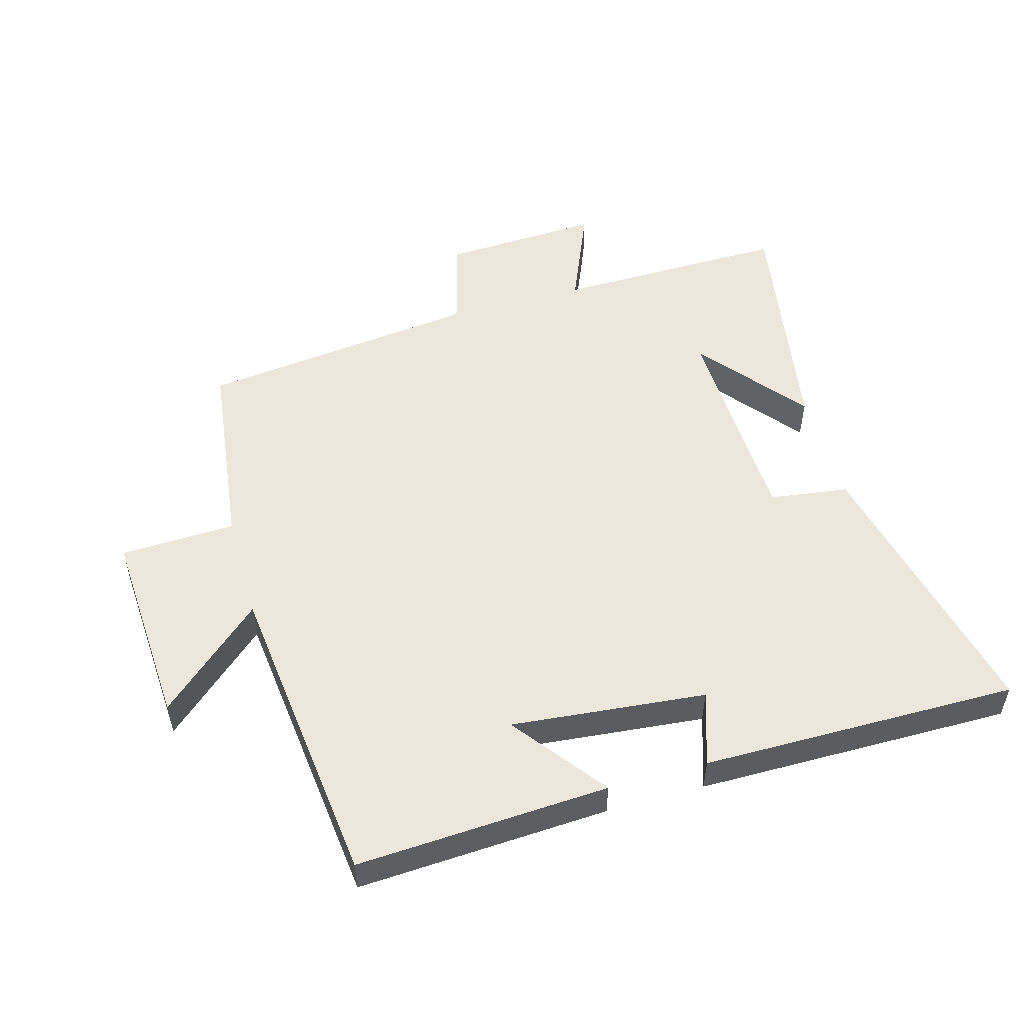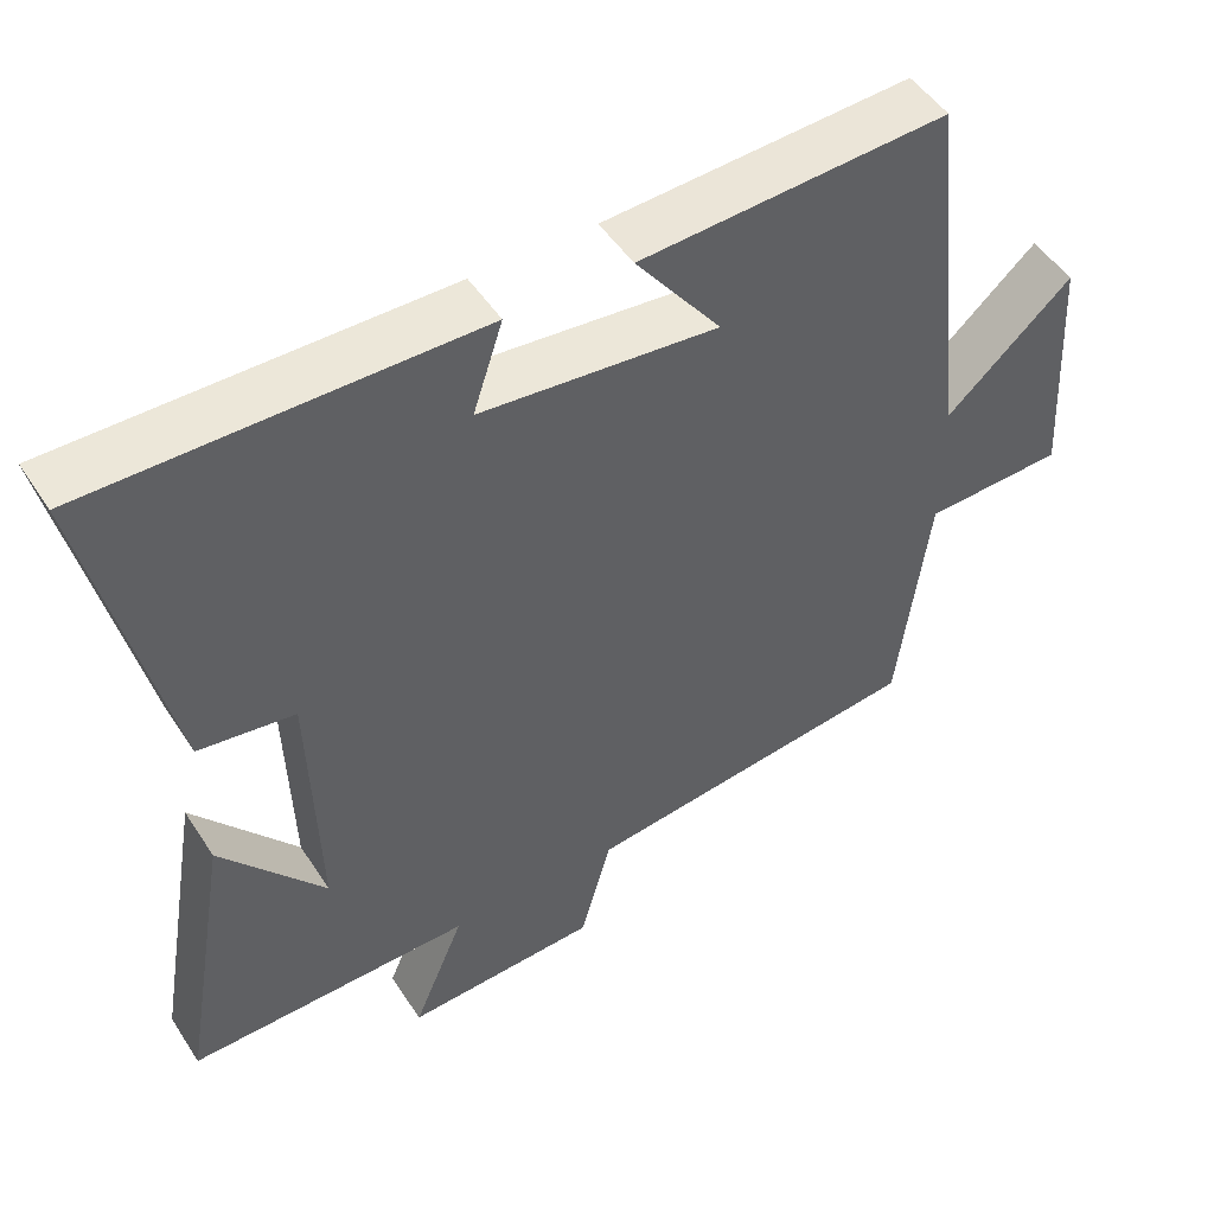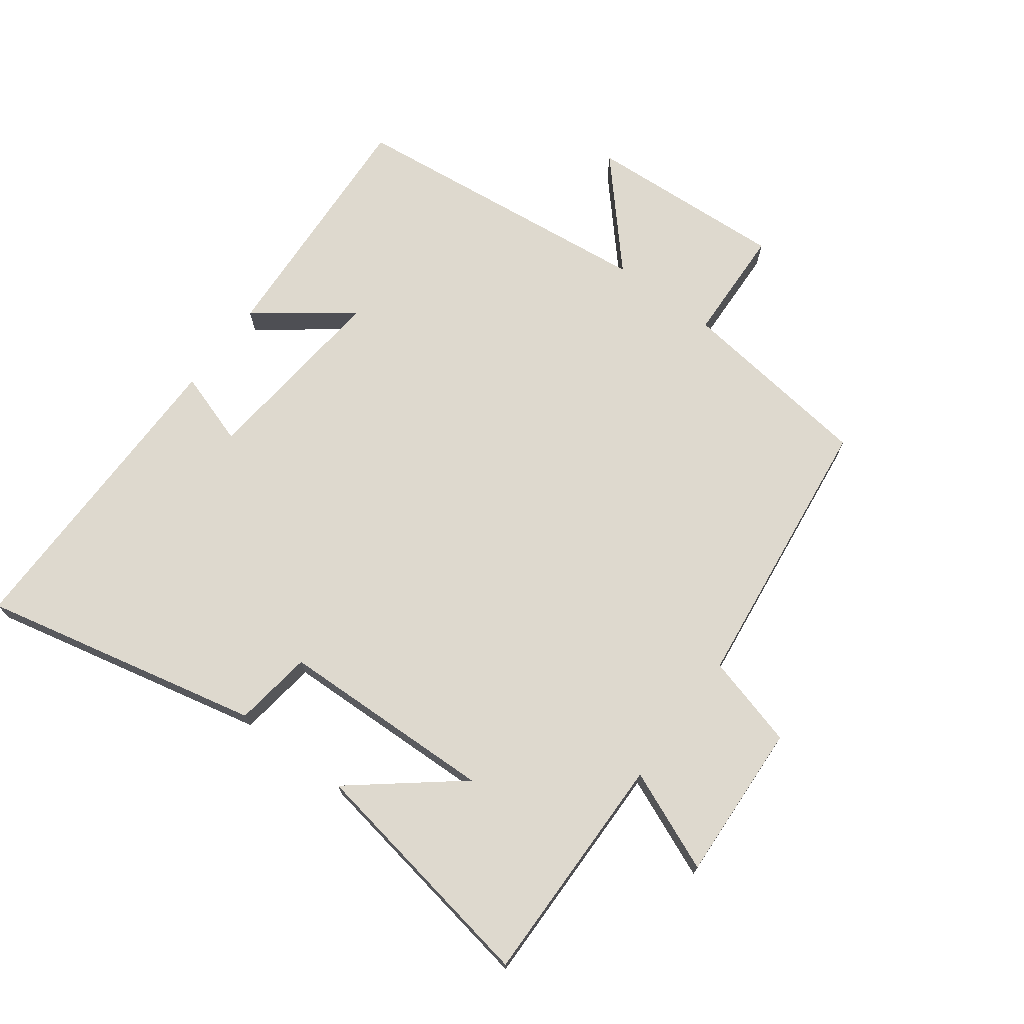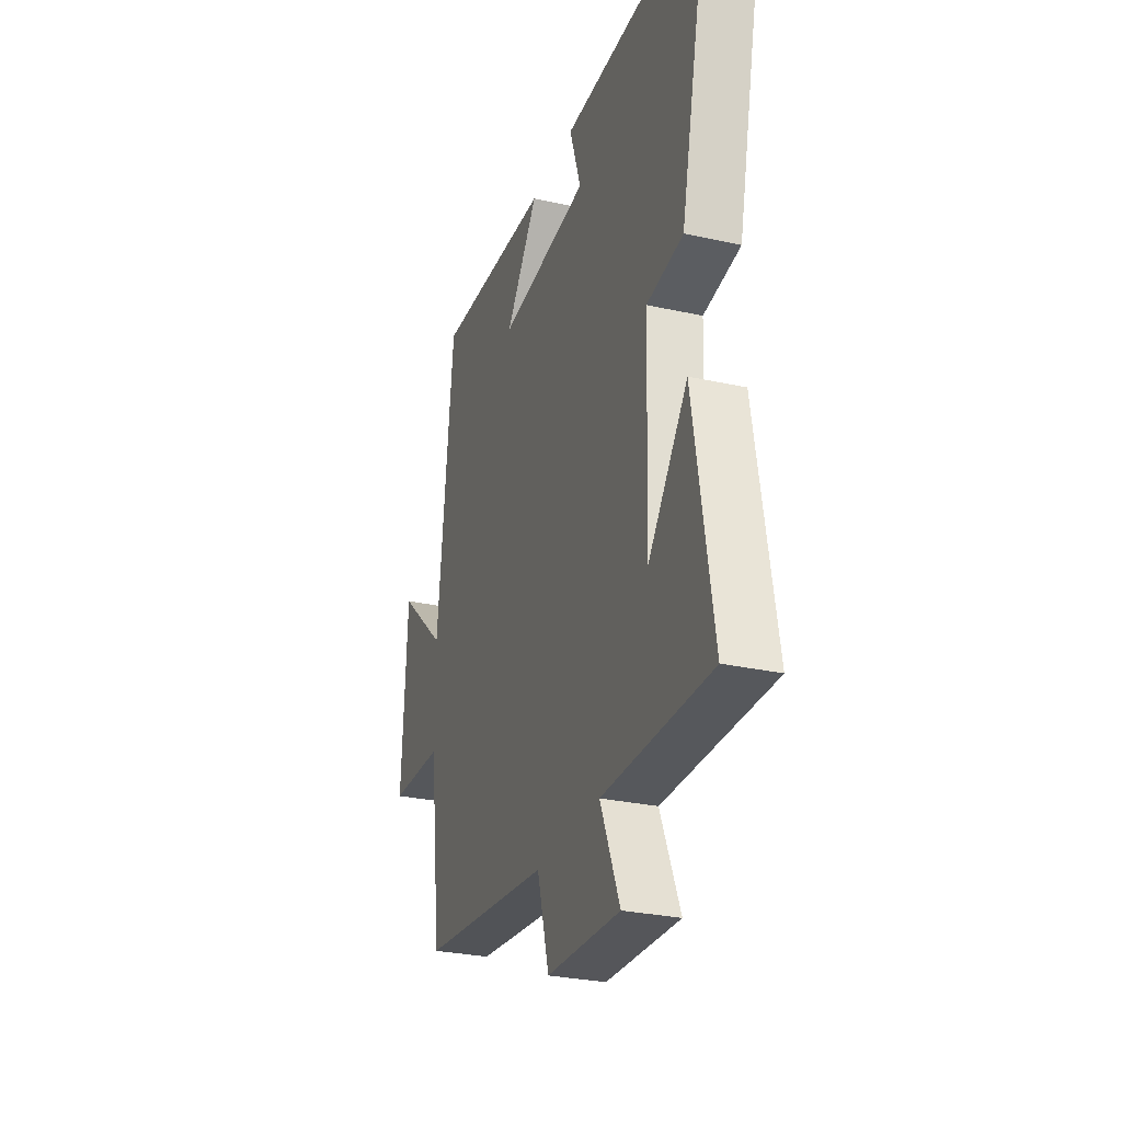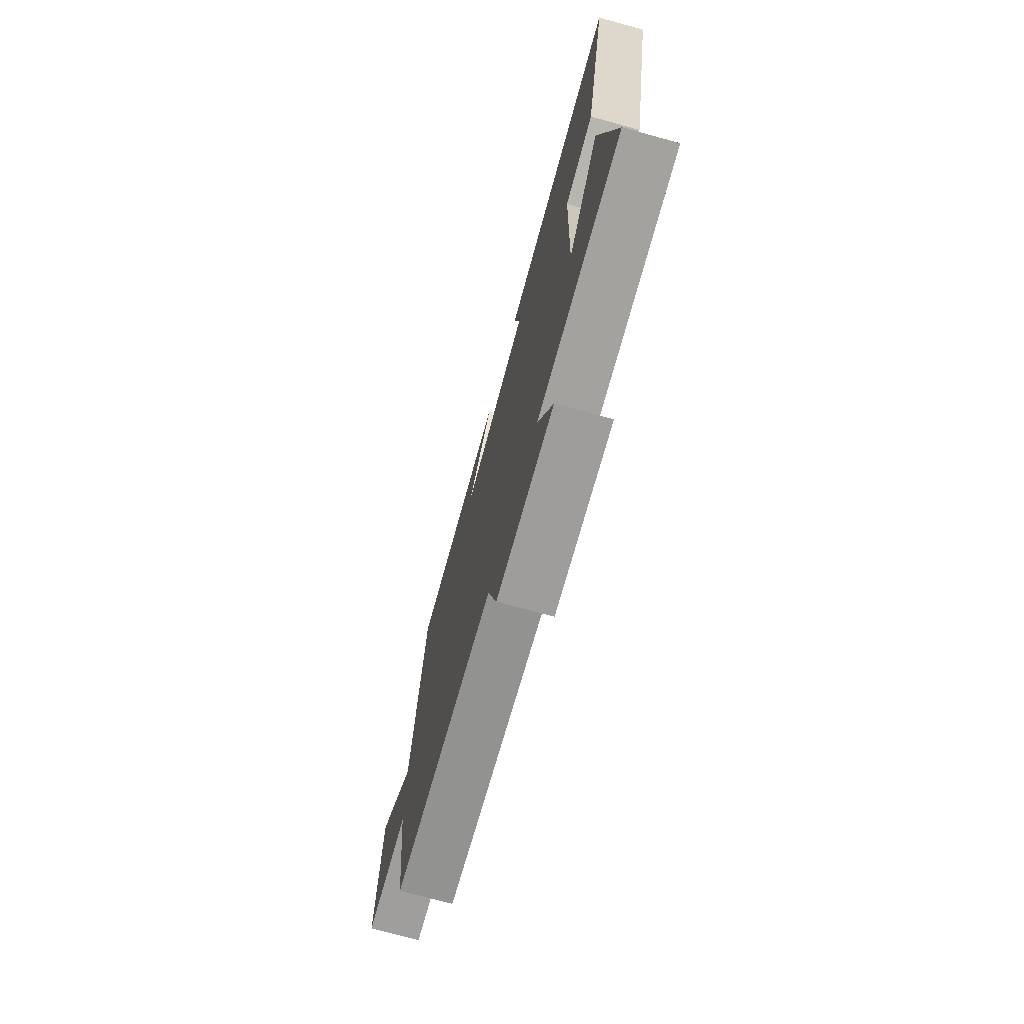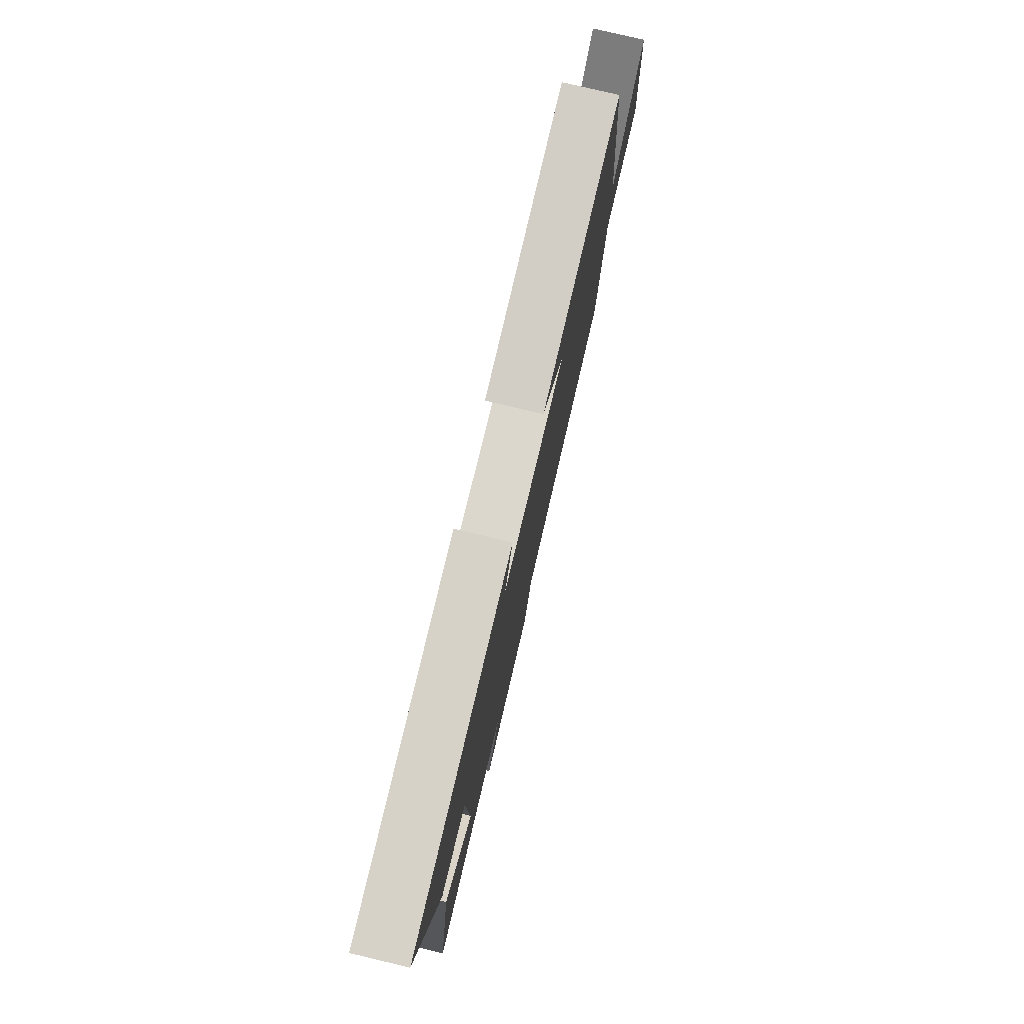
<metadata>
{"format":"obj","ext":"obj","renderer":"f3d","projection":"perspective","resolution":1024,"background":"white","views":[{"elev":52.2,"azim":-15.8,"up":"+Y"},{"elev":49.5,"azim":148.1,"up":"+Z"},{"elev":71.6,"azim":126.6,"up":"+Y"},{"elev":-28.7,"azim":71.6,"up":"+Z"},{"elev":-73.2,"azim":74.7,"up":"+Z"},{"elev":78.7,"azim":103.3,"up":"+Z"}]}
</metadata>
<code>
v -0.446 0.07 0.522
v -0.052 0.07 0.5
v -0.162 0.07 0.354
v 0.142 0.07 0.384
v 0.104 0.07 0.5
v 0.598 0.07 0.503
v 0.5 0.07 0.064
v 0.377 0.07 0.047
v 0.367 0.07 -0.291
v 0.5 0.07 -0.126
v 0.565 0.07 -0.505
v 0.2 0.07 -0.5
v 0.266 0.07 -0.657
v 0.018 0.07 -0.645
v -0.022 0.07 -0.5
v -0.461 0.07 -0.447
v -0.5 0.07 -0.139
v -0.68 0.07 -0.132
v -0.662 0.07 0.18
v -0.5 0.07 0.035
v -0.446 0 0.522
v -0.052 0 0.5
v -0.162 0 0.354
v 0.142 0 0.384
v 0.104 0 0.5
v 0.598 0 0.503
v 0.5 0 0.064
v 0.377 0 0.047
v 0.367 0 -0.291
v 0.5 0 -0.126
v 0.565 0 -0.505
v 0.2 0 -0.5
v 0.266 0 -0.657
v 0.018 0 -0.645
v -0.022 0 -0.5
v -0.461 0 -0.447
v -0.5 0 -0.139
v -0.68 0 -0.132
v -0.662 0 0.18
v -0.5 0 0.035
f 17 18 19 20
f 17 20 1
f 16 17 1
f 15 16 1
f 12 13 14 15
f 12 15 1
f 9 10 11 12
f 8 9 12
f 6 7 8
f 5 6 8
f 4 5 8
f 3 4 8 12
f 1 2 3
f 1 3 12
f 40 39 38 37
f 21 40 37
f 21 37 36
f 21 36 35
f 35 34 33 32
f 21 35 32
f 32 31 30 29
f 32 29 28
f 28 27 26
f 28 26 25
f 28 25 24
f 32 28 24 23
f 23 22 21
f 32 23 21
f 1 21 22 2
f 2 22 23 3
f 3 23 24 4
f 4 24 25 5
f 5 25 26 6
f 6 26 27 7
f 7 27 28 8
f 8 28 29 9
f 9 29 30 10
f 10 30 31 11
f 11 31 32 12
f 12 32 33 13
f 13 33 34 14
f 14 34 35 15
f 15 35 36 16
f 16 36 37 17
f 17 37 38 18
f 18 38 39 19
f 19 39 40 20
f 20 40 21 1

</code>
